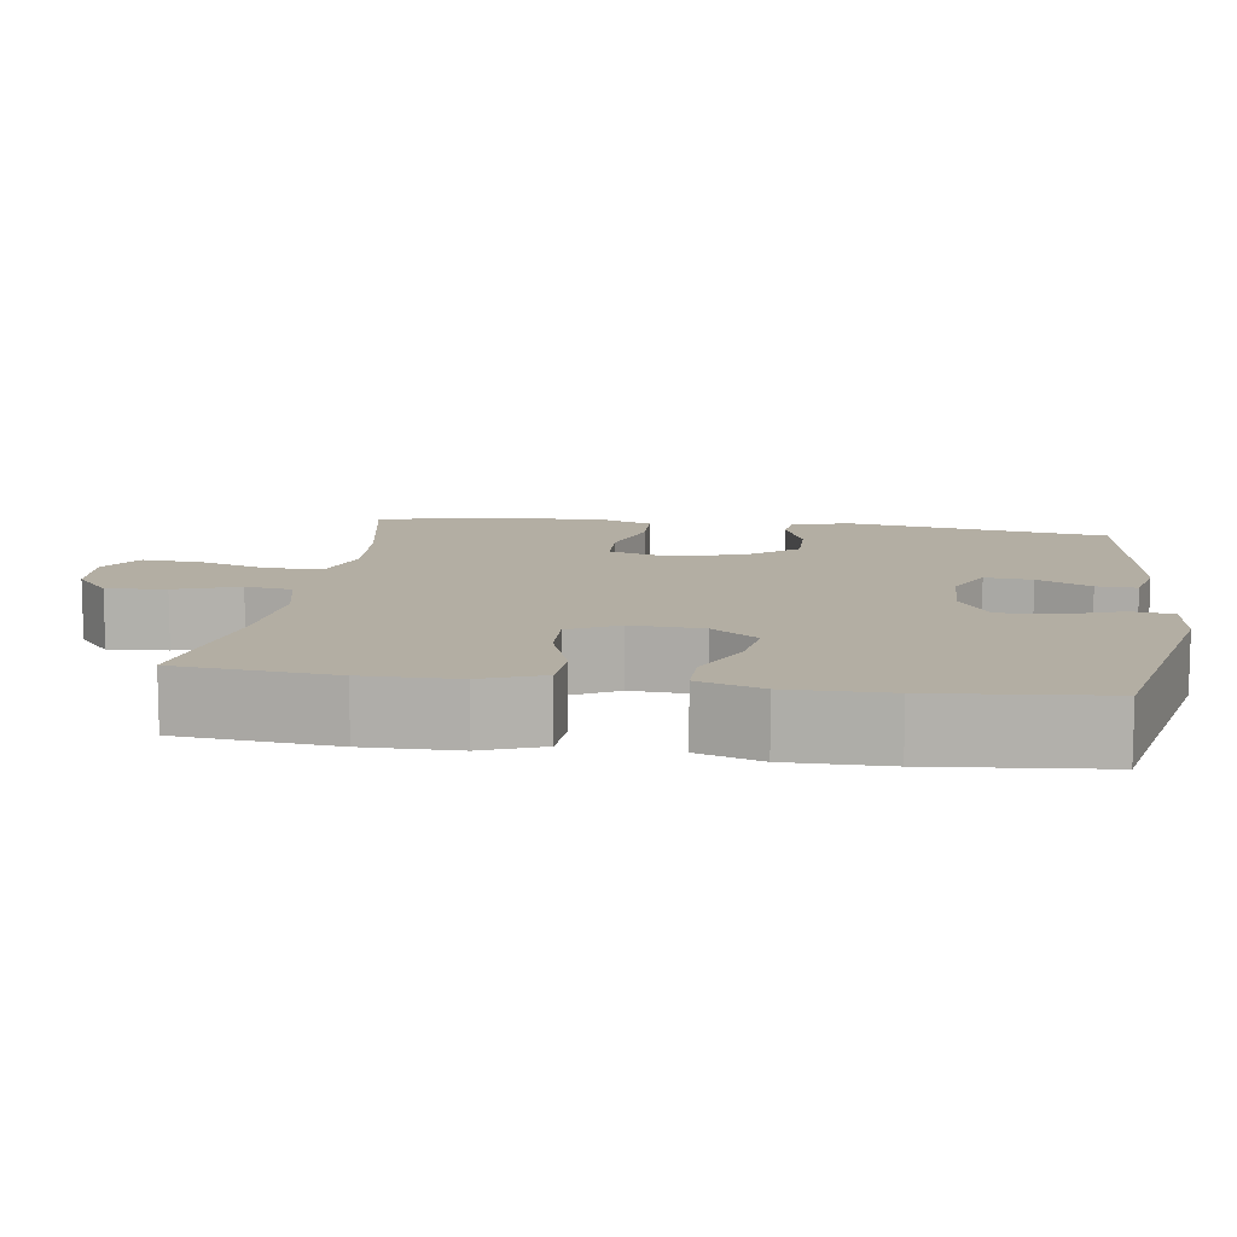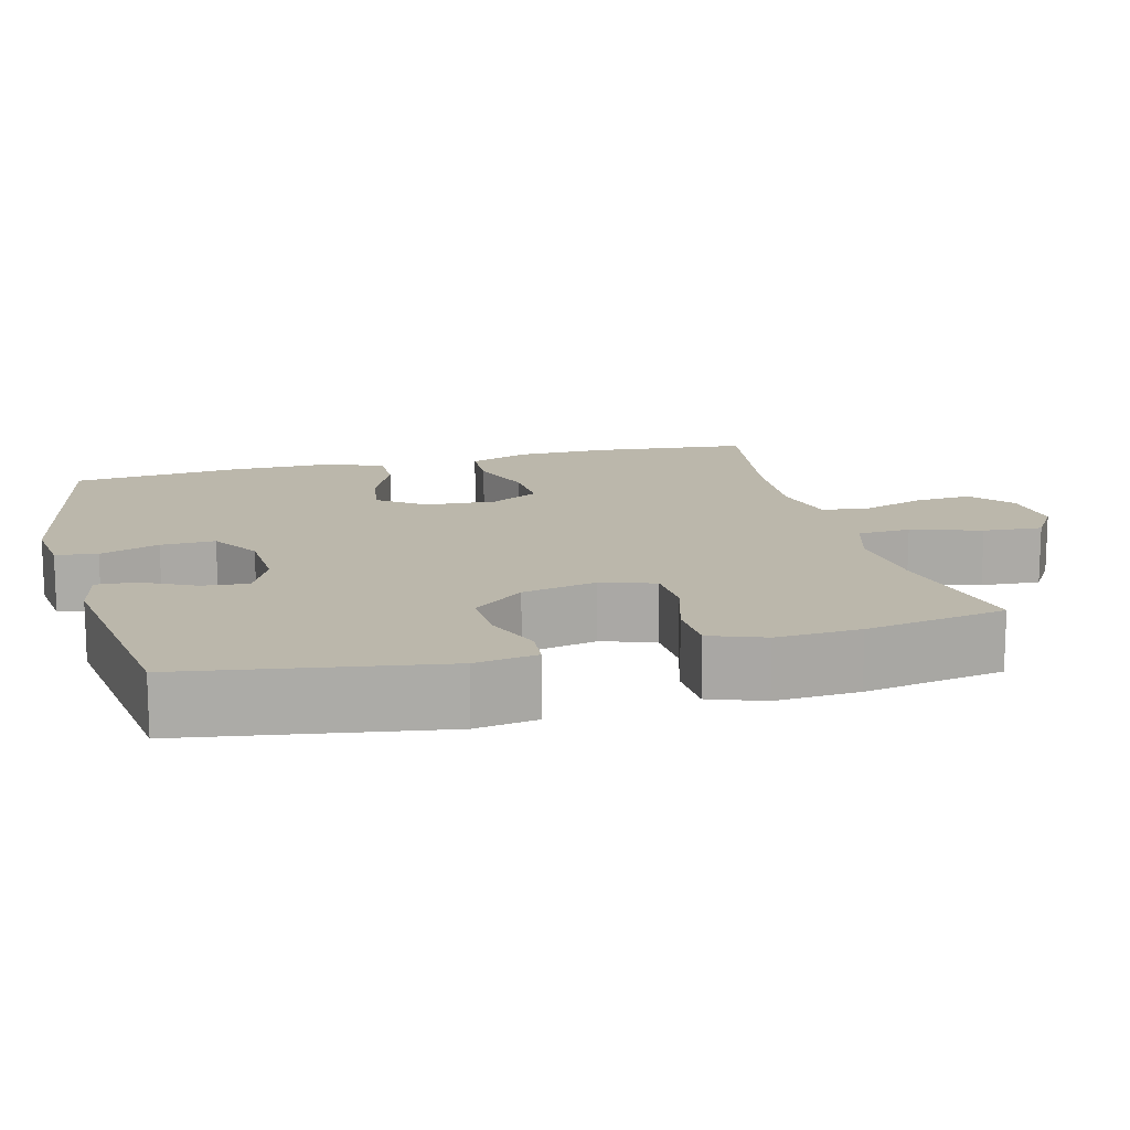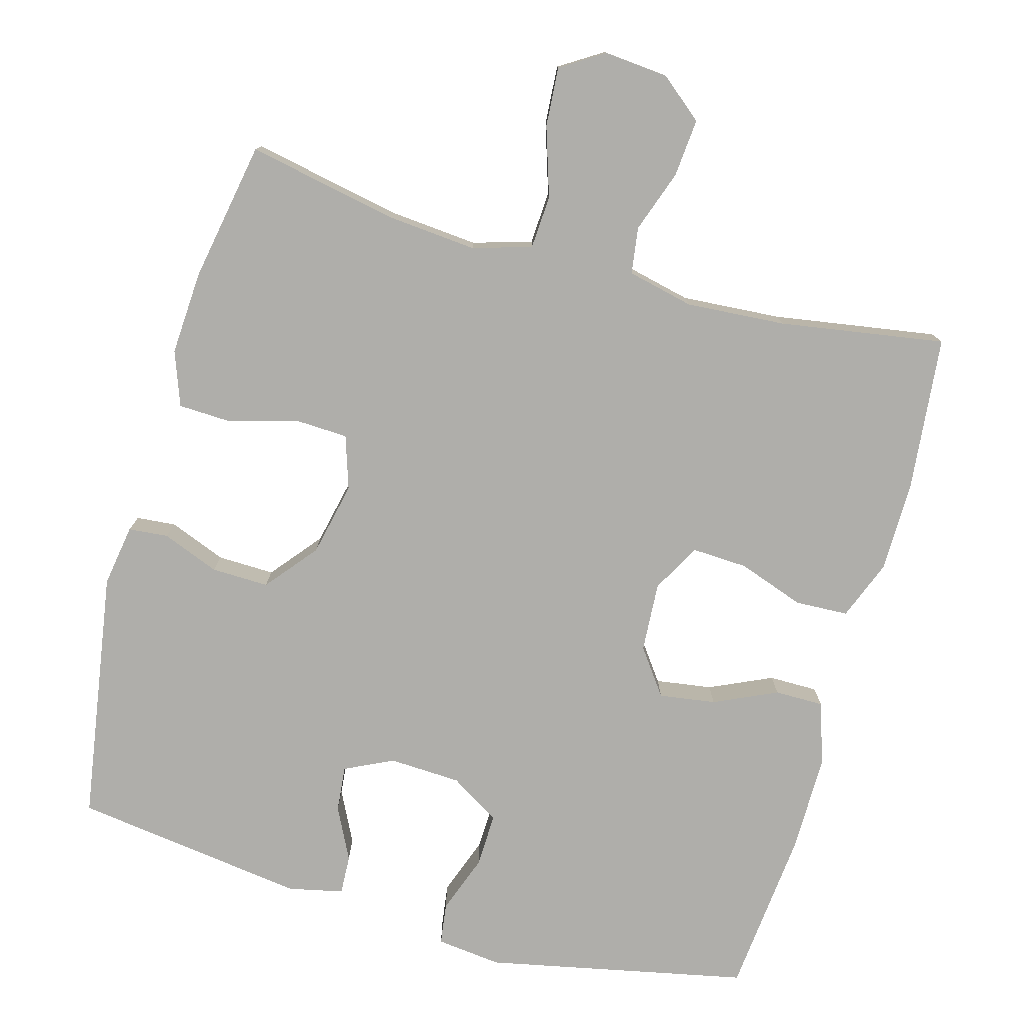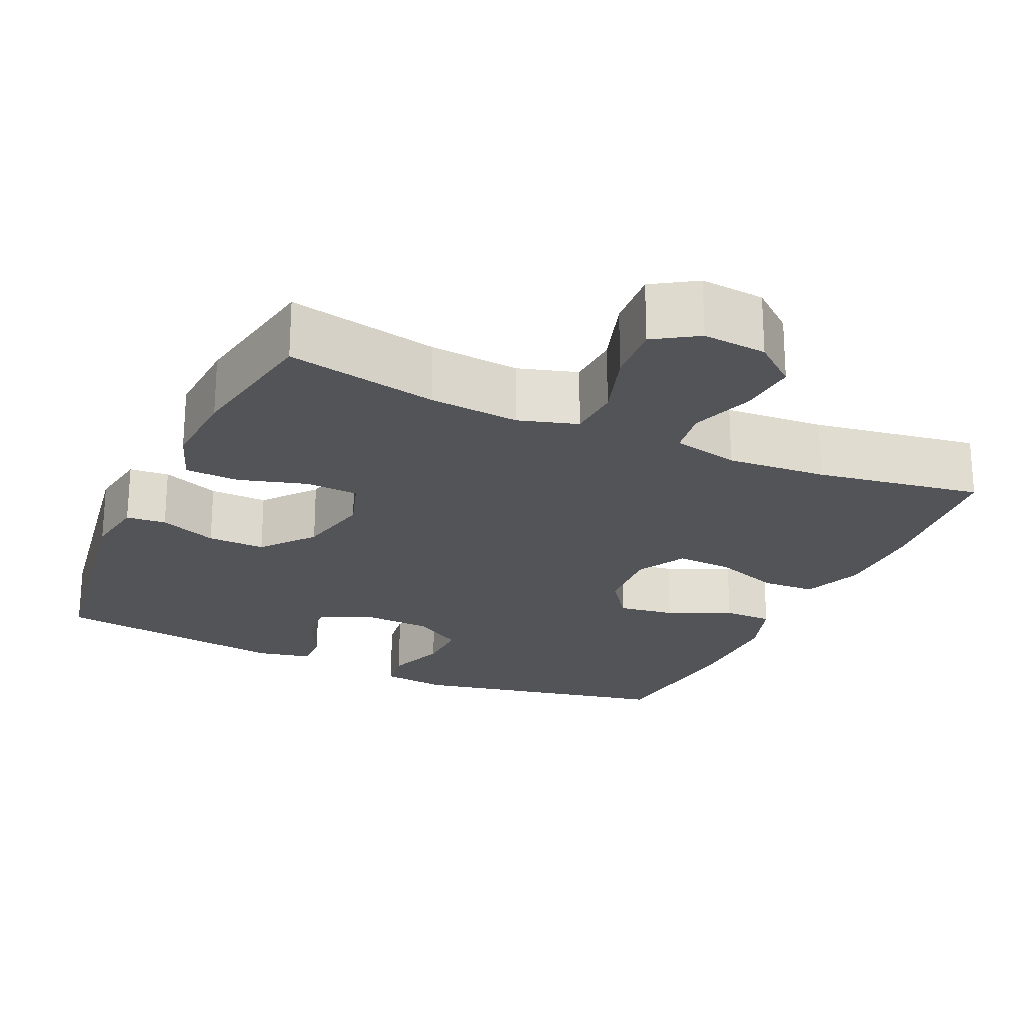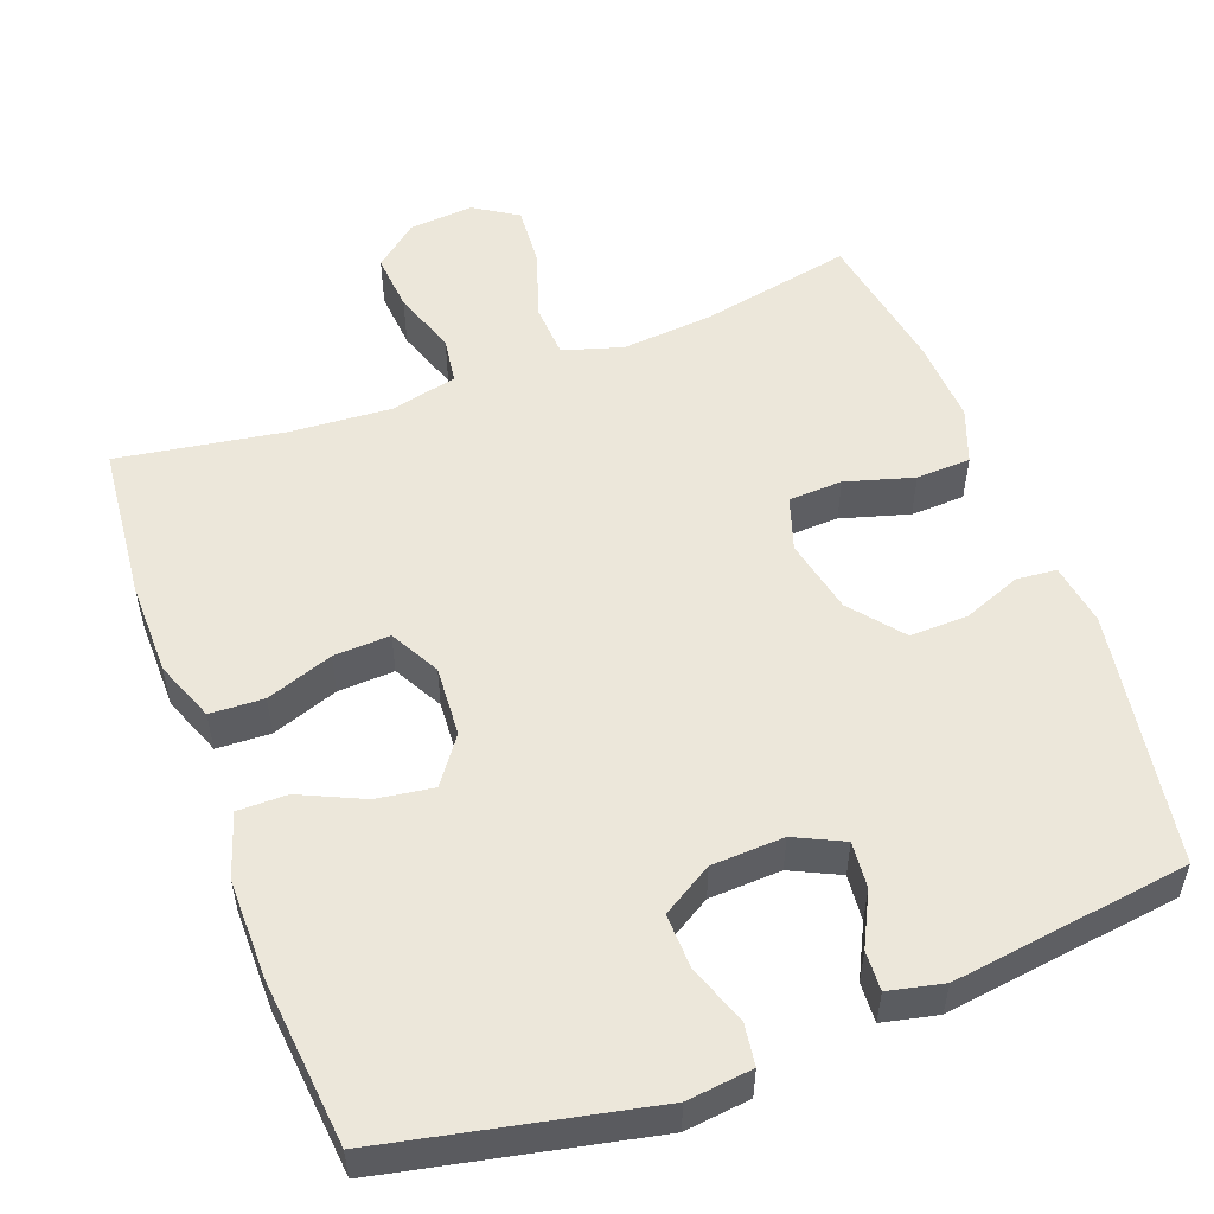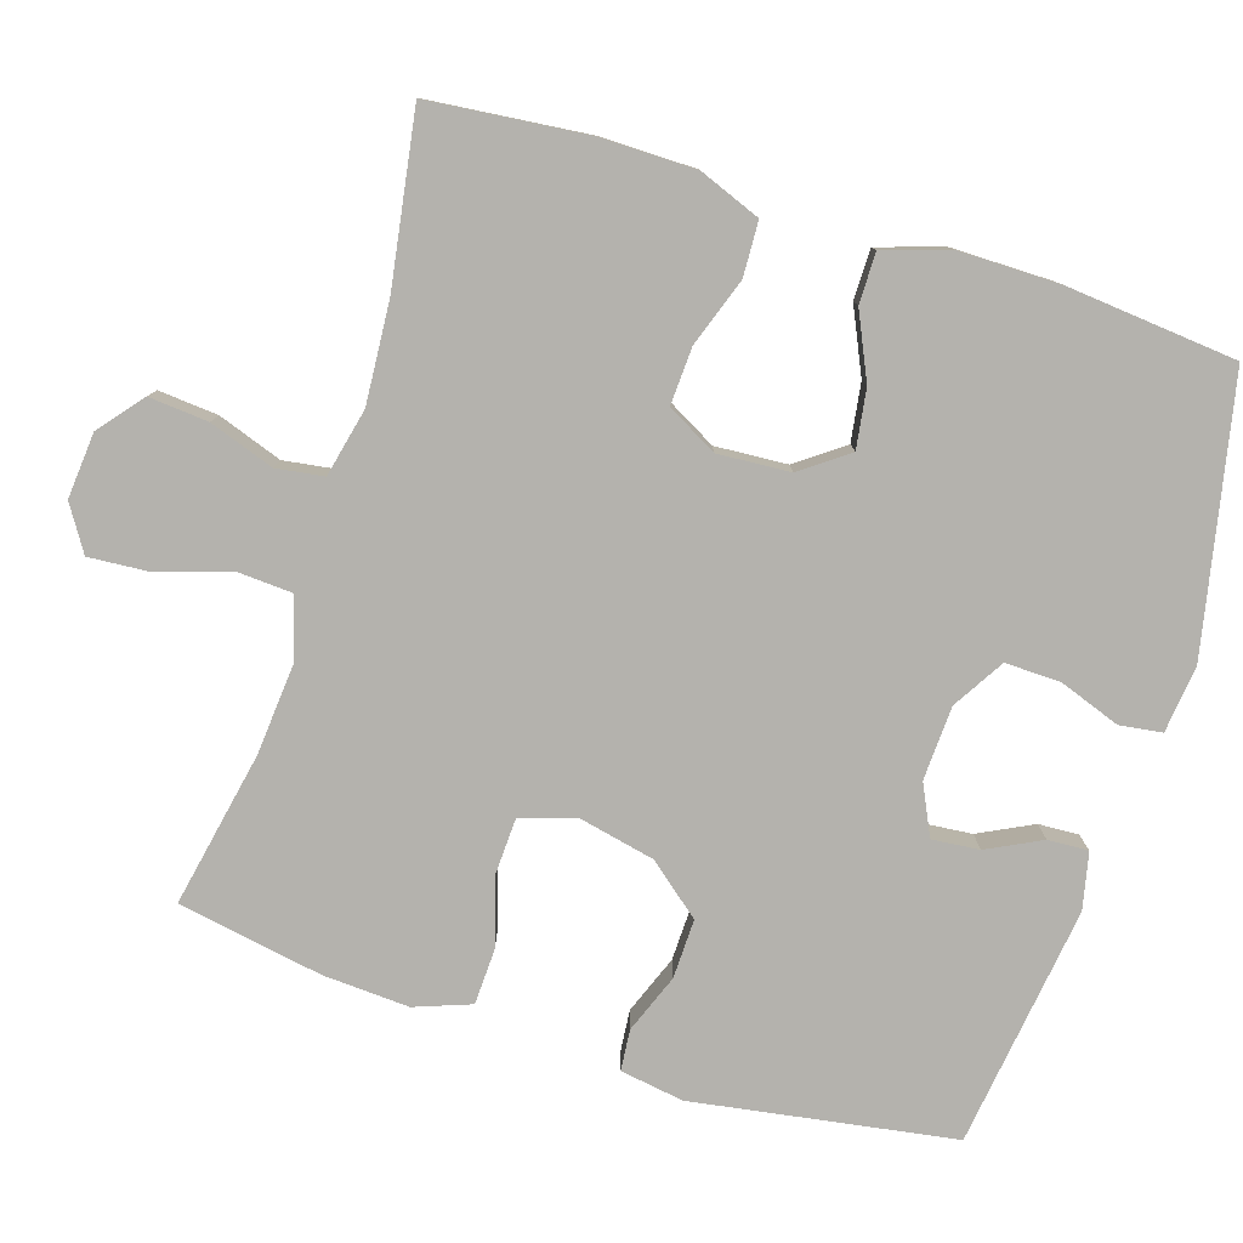
<metadata>
{"format":"obj","ext":"obj","renderer":"f3d","projection":"perspective","resolution":1024,"background":"white","views":[{"elev":10.9,"azim":98.4,"up":"+Y"},{"elev":14.2,"azim":-104.7,"up":"+Y"},{"elev":-77.6,"azim":-15.6,"up":"+Y"},{"elev":-23.0,"azim":-24.5,"up":"+Y"},{"elev":54.0,"azim":159.6,"up":"+Y"},{"elev":-79.6,"azim":72.5,"up":"+Y"}]}
</metadata>
<code>
o path528
v -0.1792 0.0375 -0.5595
v -0.1048 0.0375 -0.5431
v -0.1074 0.0375 -0.4897
v -0.1431 0.0375 -0.4184
v -0.1491 0.0375 -0.3558
v -0.08299 0.0375 -0.3243
v 0.01459 0.0375 -0.3288
v 0.08253 0.0375 -0.3701
v 0.08051 0.0375 -0.4437
v 0.0515 0.0375 -0.524
v 0.05933 0.0375 -0.5801
v 0.1479 0.0375 -0.5904
v 0.5038 0.0375 -0.5163
v 0.5257 0.0375 -0.2911
v 0.5263 0.0375 -0.1572
v 0.4983 0.0375 -0.07182
v 0.4315 0.0375 -0.07183
v 0.3459 0.0375 -0.111
v 0.2687 0.0375 -0.1224
v 0.2234 0.0375 -0.06027
v 0.2173 0.0375 0.03485
v 0.2535 0.0375 0.1011
v 0.3296 0.0375 0.09749
v 0.4197 0.0375 0.06586
v 0.4921 0.0375 0.06897
v 0.5238 0.0375 0.1502
v 0.5249 0.0375 0.2756
v 0.5038 0.0375 0.4856
v 0.2795 0.0375 0.4497
v 0.1444 0.0375 0.4401
v 0.05415 0.0375 0.4606
v 0.04495 0.0375 0.5237
v 0.07462 0.0375 0.6089
v 0.08135 0.0375 0.6877
v 0.02302 0.0375 0.7353
v -0.06379 0.0375 0.7429
v -0.1228 0.0375 0.7056
v -0.117 0.0375 0.6251
v -0.08663 0.0375 0.5307
v -0.09096 0.0375 0.4585
v -0.1709 0.0375 0.4345
v -0.2933 0.0375 0.445
v -0.4979 0.0375 0.4856
v -0.5323 0.0375 0.2942
v -0.5389 0.0375 0.1801
v -0.5118 0.0375 0.1062
v -0.4385 0.0375 0.1034
v -0.3469 0.0375 0.1301
v -0.2745 0.0375 0.1271
v -0.2508 0.0375 0.05478
v -0.2729 0.0375 -0.04629
v -0.3297 0.0375 -0.1157
v -0.4078 0.0375 -0.1139
v -0.4857 0.0375 -0.08358
v -0.5395 0.0375 -0.08853
v -0.5529 0.0375 -0.1727
v -0.4979 0.0375 -0.5163
v -0.1792 -0.0375 -0.5595
v -0.1048 -0.0375 -0.5431
v -0.1074 -0.0375 -0.4897
v -0.1431 -0.0375 -0.4184
v -0.1491 -0.0375 -0.3558
v -0.08299 -0.0375 -0.3243
v 0.01459 -0.0375 -0.3288
v 0.08253 -0.0375 -0.3701
v 0.08051 -0.0375 -0.4437
v 0.0515 -0.0375 -0.524
v 0.05933 -0.0375 -0.5801
v 0.1479 -0.0375 -0.5904
v 0.5038 -0.0375 -0.5163
v 0.5257 -0.0375 -0.2911
v 0.5263 -0.0375 -0.1572
v 0.4983 -0.0375 -0.07182
v 0.4315 -0.0375 -0.07183
v 0.3459 -0.0375 -0.111
v 0.2687 -0.0375 -0.1224
v 0.2234 -0.0375 -0.06027
v 0.2173 -0.0375 0.03485
v 0.2535 -0.0375 0.1011
v 0.3296 -0.0375 0.09749
v 0.4197 -0.0375 0.06586
v 0.4921 -0.0375 0.06897
v 0.5238 -0.0375 0.1502
v 0.5249 -0.0375 0.2756
v 0.5038 -0.0375 0.4856
v 0.2795 -0.0375 0.4497
v 0.1444 -0.0375 0.4401
v 0.05415 -0.0375 0.4606
v 0.04495 -0.0375 0.5237
v 0.07462 -0.0375 0.6089
v 0.08135 -0.0375 0.6877
v 0.02302 -0.0375 0.7353
v -0.06379 -0.0375 0.7429
v -0.1228 -0.0375 0.7056
v -0.117 -0.0375 0.6251
v -0.08663 -0.0375 0.5307
v -0.09096 -0.0375 0.4585
v -0.1709 -0.0375 0.4345
v -0.2933 -0.0375 0.445
v -0.4979 -0.0375 0.4856
v -0.5323 -0.0375 0.2942
v -0.5389 -0.0375 0.1801
v -0.5118 -0.0375 0.1062
v -0.4385 -0.0375 0.1034
v -0.3469 -0.0375 0.1301
v -0.2745 -0.0375 0.1271
v -0.2508 -0.0375 0.05478
v -0.2729 -0.0375 -0.04629
v -0.3297 -0.0375 -0.1157
v -0.4078 -0.0375 -0.1139
v -0.4857 -0.0375 -0.08358
v -0.5395 -0.0375 -0.08853
v -0.5529 -0.0375 -0.1727
v -0.4979 -0.0375 -0.5163
v -0.5395 0.0375 -0.08853
v -0.5395 0.0375 -0.08853
v -0.5529 0.0375 -0.1727
v -0.4857 0.0375 -0.08358
v -0.5323 0.0375 0.2942
v -0.5389 0.0375 0.1801
v -0.5118 0.0375 0.1062
v -0.5118 0.0375 0.1062
v -0.4979 0.0375 0.4856
v -0.4979 0.0375 0.4856
v -0.4385 0.0375 0.1034
v -0.4979 0.0375 -0.5163
v -0.4979 0.0375 -0.5163
v -0.4078 0.0375 -0.1139
v -0.3469 0.0375 0.1301
v -0.3297 0.0375 -0.1157
v -0.2933 0.0375 0.445
v -0.2745 0.0375 0.1271
v -0.2745 0.0375 0.1271
v -0.2729 0.0375 -0.04629
v -0.1792 0.0375 -0.5595
v -0.1709 0.0375 0.4345
v -0.2508 0.0375 0.05478
v -0.1431 0.0375 -0.4184
v -0.1491 0.0375 -0.3558
v -0.1491 0.0375 -0.3558
v -0.1048 0.0375 -0.5431
v -0.1048 0.0375 -0.5431
v -0.09096 0.0375 0.4585
v -0.09096 0.0375 0.4585
v -0.08299 0.0375 -0.3243
v -0.1074 0.0375 -0.4897
v -0.06379 0.0375 0.7429
v -0.1228 0.0375 0.7056
v -0.1228 0.0375 0.7056
v -0.117 0.0375 0.6251
v -0.08663 0.0375 0.5307
v 0.01459 0.0375 -0.3288
v 0.02302 0.0375 0.7353
v 0.08253 0.0375 -0.3701
v 0.08253 0.0375 -0.3701
v 0.08135 0.0375 0.6877
v 0.07462 0.0375 0.6089
v 0.04495 0.0375 0.5237
v 0.05415 0.0375 0.4606
v 0.05415 0.0375 0.4606
v 0.08051 0.0375 -0.4437
v 0.0515 0.0375 -0.524
v 0.05933 0.0375 -0.5801
v 0.05933 0.0375 -0.5801
v 0.1444 0.0375 0.4401
v 0.1479 0.0375 -0.5904
v 0.2795 0.0375 0.4497
v 0.2234 0.0375 -0.06027
v 0.2173 0.0375 0.03485
v 0.2535 0.0375 0.1011
v 0.2535 0.0375 0.1011
v 0.2687 0.0375 -0.1224
v 0.2687 0.0375 -0.1224
v 0.3296 0.0375 0.09749
v 0.3459 0.0375 -0.111
v 0.4197 0.0375 0.06586
v 0.4315 0.0375 -0.07183
v 0.5038 0.0375 0.4856
v 0.5038 0.0375 0.4856
v 0.4921 0.0375 0.06897
v 0.4921 0.0375 0.06897
v 0.4983 0.0375 -0.07182
v 0.4983 0.0375 -0.07182
v 0.5038 0.0375 -0.5163
v 0.5038 0.0375 -0.5163
v 0.5238 0.0375 0.1502
v 0.5263 0.0375 -0.1572
v 0.5249 0.0375 0.2756
v 0.5257 0.0375 -0.2911
v -0.5395 -0.0375 -0.08853
v -0.5395 -0.0375 -0.08853
v -0.5529 -0.0375 -0.1727
v -0.4857 -0.0375 -0.08358
v -0.5323 -0.0375 0.2942
v -0.5389 -0.0375 0.1801
v -0.5118 -0.0375 0.1062
v -0.5118 -0.0375 0.1062
v -0.4979 -0.0375 0.4856
v -0.4979 -0.0375 0.4856
v -0.4385 -0.0375 0.1034
v -0.4979 -0.0375 -0.5163
v -0.4979 -0.0375 -0.5163
v -0.4078 -0.0375 -0.1139
v -0.3469 -0.0375 0.1301
v -0.3297 -0.0375 -0.1157
v -0.2933 -0.0375 0.445
v -0.2745 -0.0375 0.1271
v -0.2745 -0.0375 0.1271
v -0.2729 -0.0375 -0.04629
v -0.1792 -0.0375 -0.5595
v -0.1709 -0.0375 0.4345
v -0.2508 -0.0375 0.05478
v -0.1431 -0.0375 -0.4184
v -0.1491 -0.0375 -0.3558
v -0.1491 -0.0375 -0.3558
v -0.1048 -0.0375 -0.5431
v -0.1048 -0.0375 -0.5431
v -0.09096 -0.0375 0.4585
v -0.09096 -0.0375 0.4585
v -0.08299 -0.0375 -0.3243
v -0.1074 -0.0375 -0.4897
v -0.06379 -0.0375 0.7429
v -0.1228 -0.0375 0.7056
v -0.1228 -0.0375 0.7056
v -0.117 -0.0375 0.6251
v -0.08663 -0.0375 0.5307
v 0.01459 -0.0375 -0.3288
v 0.02302 -0.0375 0.7353
v 0.08253 -0.0375 -0.3701
v 0.08253 -0.0375 -0.3701
v 0.08135 -0.0375 0.6877
v 0.07462 -0.0375 0.6089
v 0.04495 -0.0375 0.5237
v 0.05415 -0.0375 0.4606
v 0.05415 -0.0375 0.4606
v 0.08051 -0.0375 -0.4437
v 0.0515 -0.0375 -0.524
v 0.05933 -0.0375 -0.5801
v 0.05933 -0.0375 -0.5801
v 0.1444 -0.0375 0.4401
v 0.1479 -0.0375 -0.5904
v 0.2795 -0.0375 0.4497
v 0.2234 -0.0375 -0.06027
v 0.2173 -0.0375 0.03485
v 0.2535 -0.0375 0.1011
v 0.2535 -0.0375 0.1011
v 0.2687 -0.0375 -0.1224
v 0.2687 -0.0375 -0.1224
v 0.3296 -0.0375 0.09749
v 0.3459 -0.0375 -0.111
v 0.4197 -0.0375 0.06586
v 0.4315 -0.0375 -0.07183
v 0.5038 -0.0375 0.4856
v 0.5038 -0.0375 0.4856
v 0.4921 -0.0375 0.06897
v 0.4921 -0.0375 0.06897
v 0.4983 -0.0375 -0.07182
v 0.4983 -0.0375 -0.07182
v 0.5038 -0.0375 -0.5163
v 0.5038 -0.0375 -0.5163
v 0.5238 -0.0375 0.1502
v 0.5263 -0.0375 -0.1572
v 0.5249 -0.0375 0.2756
v 0.5257 -0.0375 -0.2911
f 262 250 264
f 213 210 221
f 259 229 236
f 232 228 225
f 240 245 242
f 212 244 207
f 237 241 236
f 205 220 209
f 238 241 237
f 228 232 231
f 243 244 212
f 229 247 227
f 201 205 203
f 204 195 200
f 206 207 211
f 220 243 209
f 207 234 218
f 245 240 234
f 247 264 250
f 220 205 214
f 192 193 190
f 242 263 253
f 226 232 225
f 250 262 252
f 259 236 241
f 227 247 243
f 225 222 223
f 257 252 262
f 263 249 261
f 209 243 212
f 225 228 222
f 200 195 196
f 249 242 245
f 206 194 204
f 218 211 207
f 204 194 195
f 194 206 198
f 218 233 226
f 227 243 220
f 201 214 205
f 247 229 264
f 214 201 213
f 245 234 244
f 210 213 201
f 255 261 251
f 244 234 207
f 251 261 249
f 232 226 233
f 207 206 204
f 234 233 218
f 242 249 263
f 203 193 192
f 201 203 192
f 264 229 259
f 216 221 210
f 116 56 113 191
f 54 55 112 111
f 44 45 102 101
f 45 122 197 102
f 124 44 101 199
f 46 47 104 103
f 56 127 202 113
f 53 54 111 110
f 47 48 105 104
f 52 53 110 109
f 42 43 100 99
f 48 133 208 105
f 51 52 109 108
f 57 1 58 114
f 41 42 99 98
f 49 50 107 106
f 50 51 108 107
f 4 140 215 61
f 1 142 217 58
f 144 41 98 219
f 5 6 63 62
f 3 4 61 60
f 2 3 60 59
f 36 149 224 93
f 37 38 95 94
f 38 39 96 95
f 39 40 97 96
f 6 7 64 63
f 35 36 93 92
f 7 155 230 64
f 34 35 92 91
f 33 34 91 90
f 32 33 90 89
f 160 32 89 235
f 9 10 67 66
f 10 164 239 67
f 30 31 88 87
f 11 12 69 68
f 8 9 66 65
f 29 30 87 86
f 20 21 78 77
f 21 171 246 78
f 173 20 77 248
f 22 23 80 79
f 18 19 76 75
f 23 24 81 80
f 17 18 75 74
f 179 29 86 254
f 24 181 256 81
f 183 17 74 258
f 12 185 260 69
f 25 26 83 82
f 15 16 73 72
f 27 28 85 84
f 26 27 84 83
f 14 15 72 71
f 13 14 71 70
f 187 189 175
f 138 146 135
f 184 161 154
f 157 150 153
f 165 167 170
f 137 132 169
f 162 161 166
f 130 134 145
f 163 162 166
f 153 156 157
f 168 137 169
f 154 152 172
f 126 128 130
f 129 125 120
f 131 136 132
f 145 134 168
f 132 143 159
f 170 159 165
f 172 175 189
f 145 139 130
f 117 115 118
f 167 178 188
f 151 150 157
f 175 177 187
f 184 166 161
f 152 168 172
f 150 148 147
f 182 187 177
f 188 186 174
f 134 137 168
f 150 147 153
f 125 121 120
f 174 170 167
f 131 129 119
f 143 132 136
f 129 120 119
f 119 123 131
f 143 151 158
f 152 145 168
f 126 130 139
f 172 189 154
f 139 138 126
f 170 169 159
f 135 126 138
f 180 176 186
f 169 132 159
f 176 174 186
f 157 158 151
f 132 129 131
f 159 143 158
f 167 188 174
f 128 117 118
f 126 117 128
f 189 184 154
f 141 135 146

</code>
